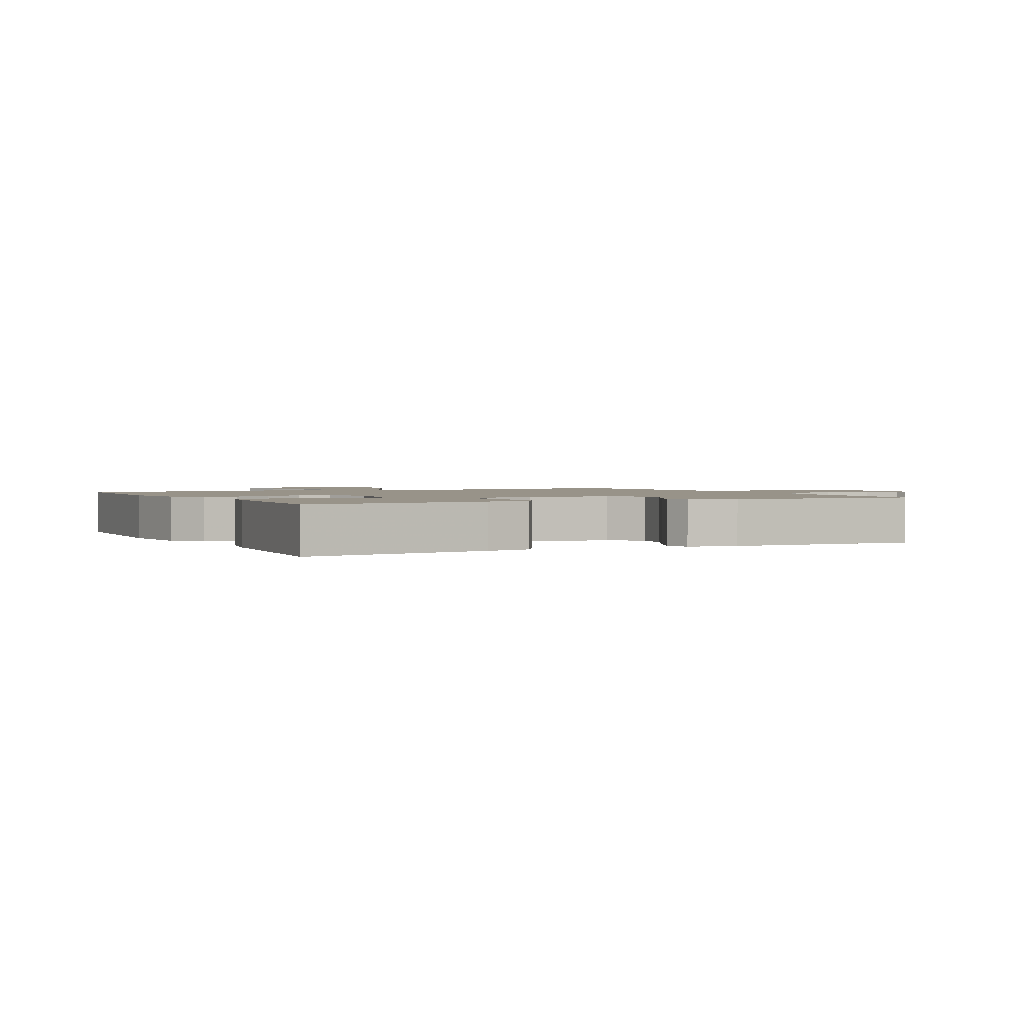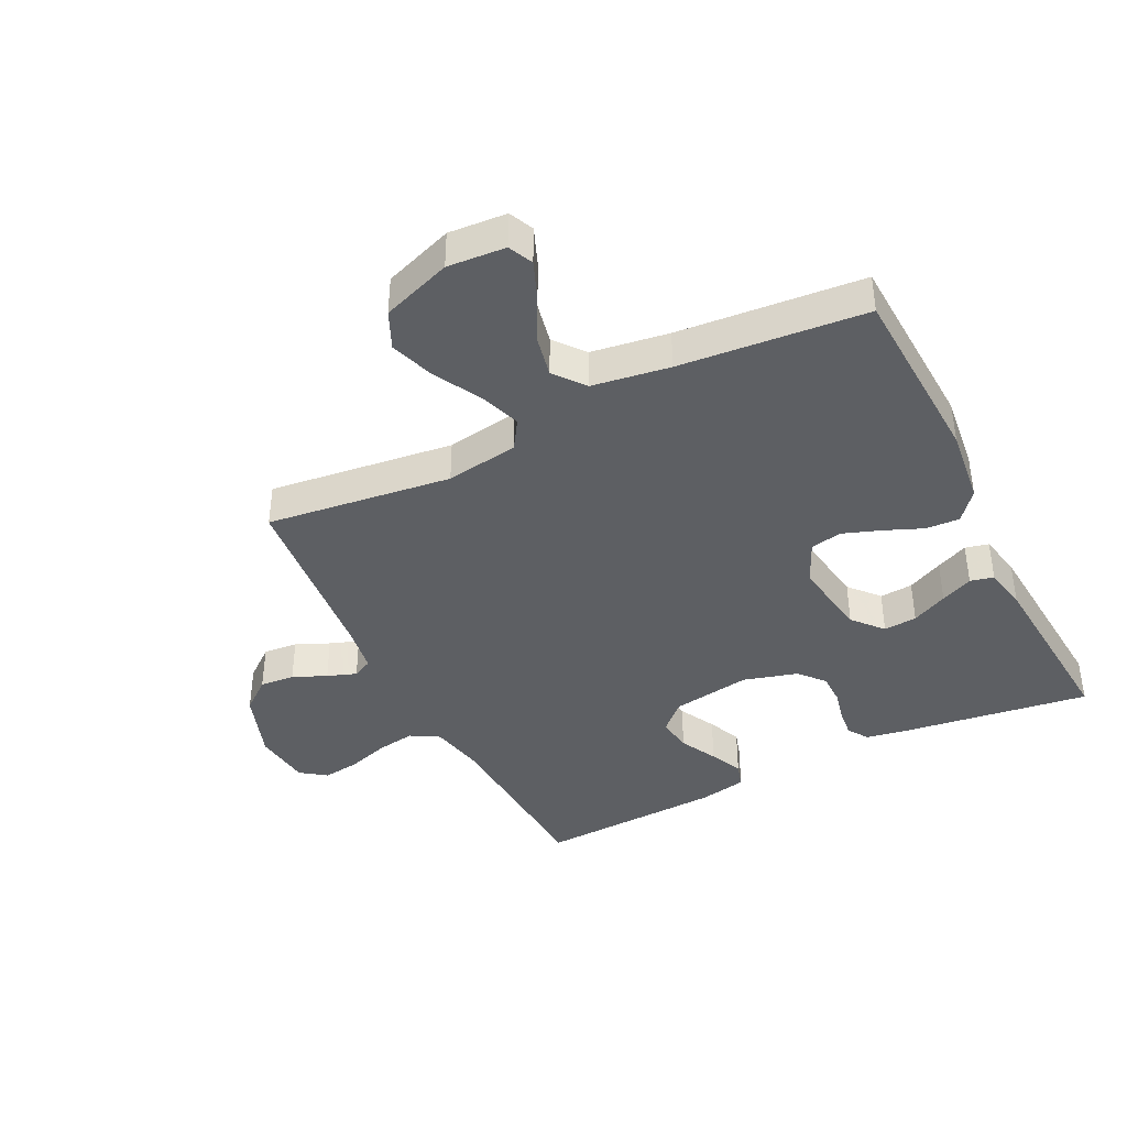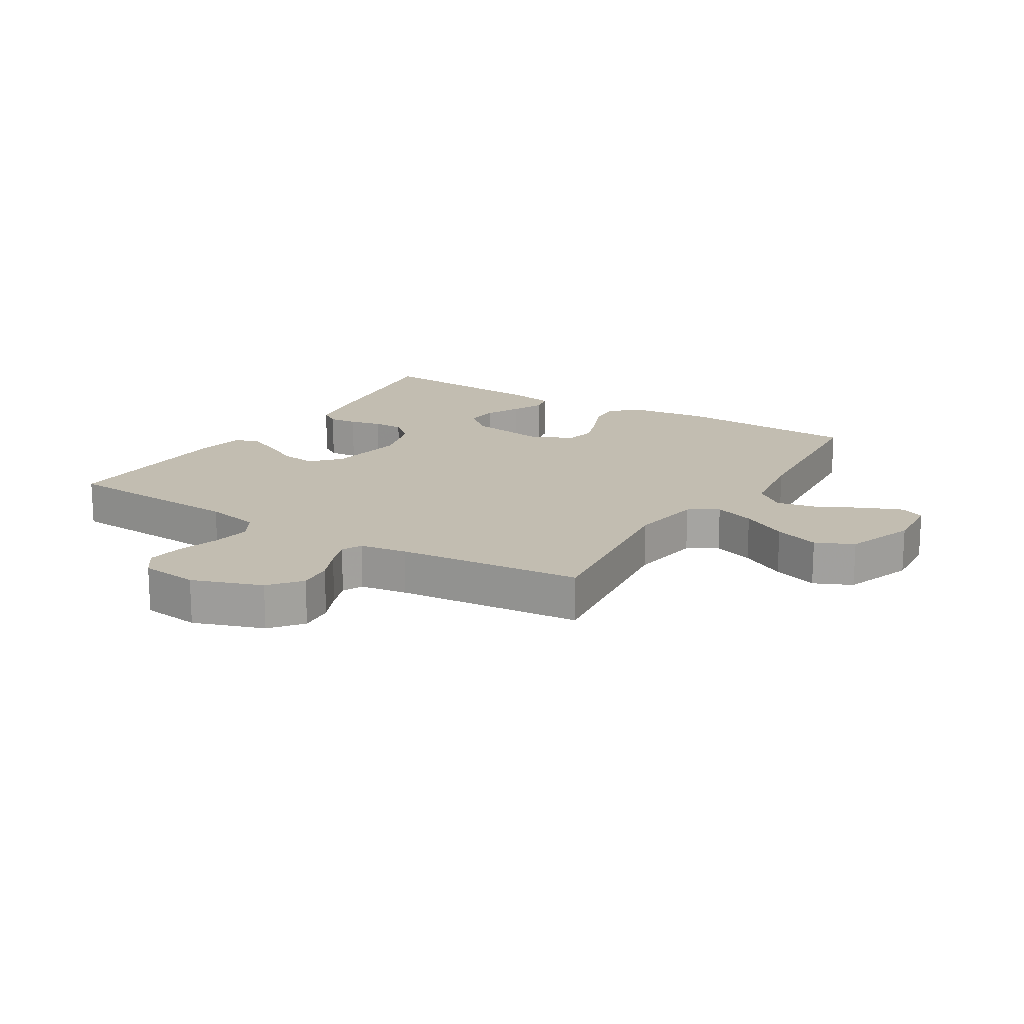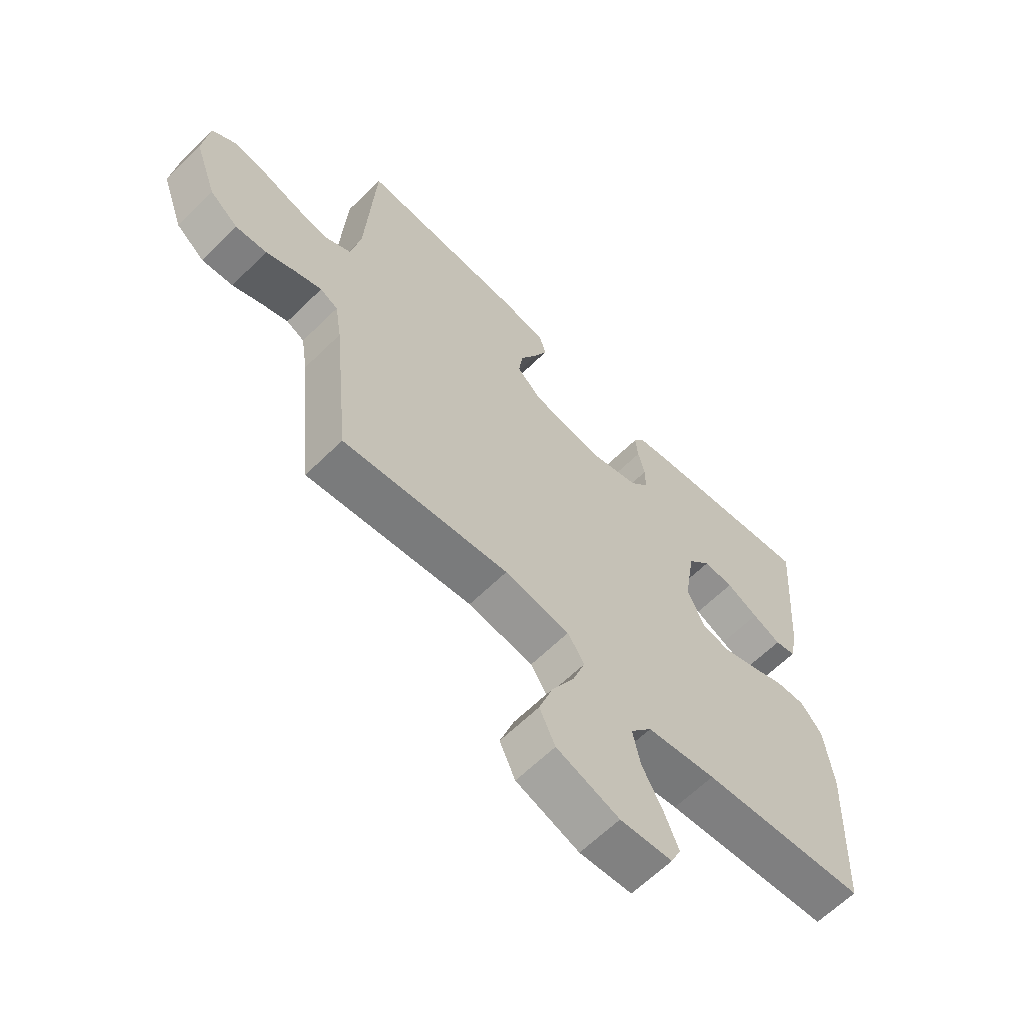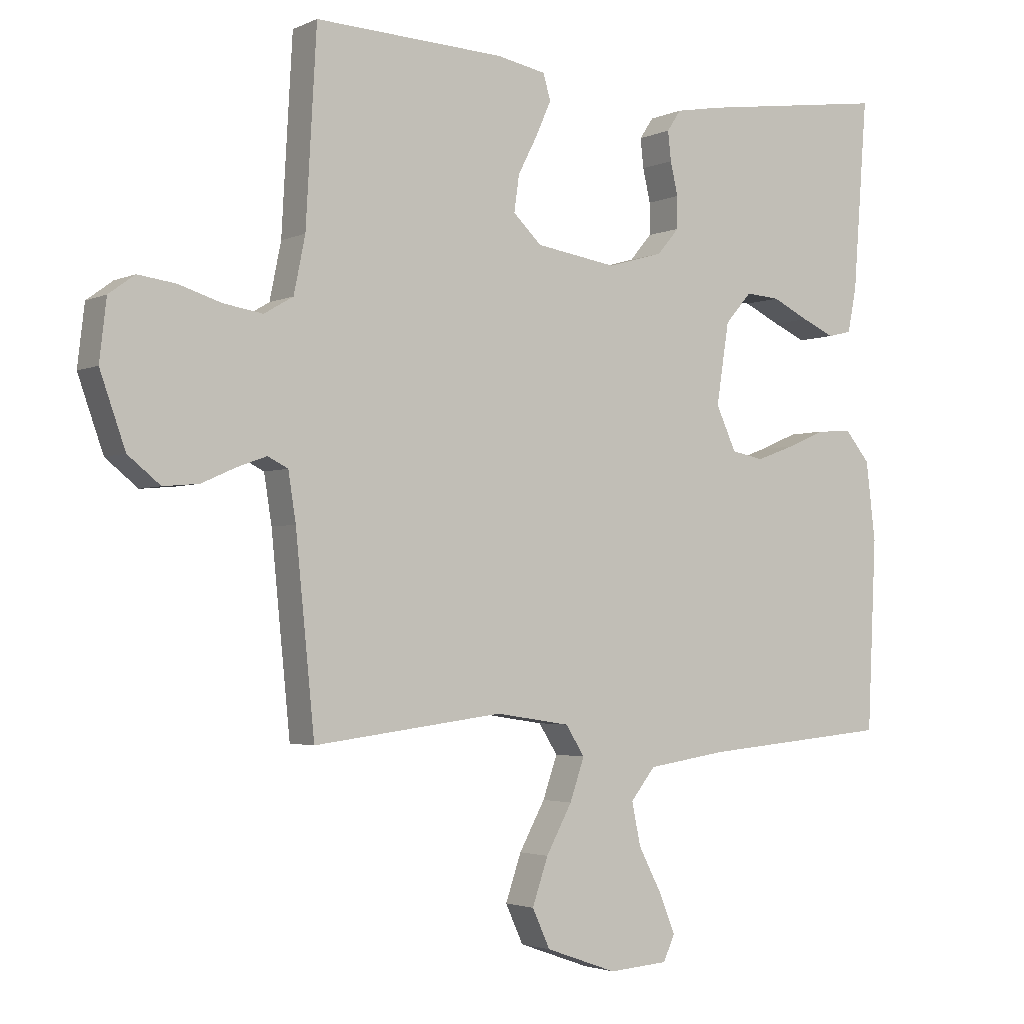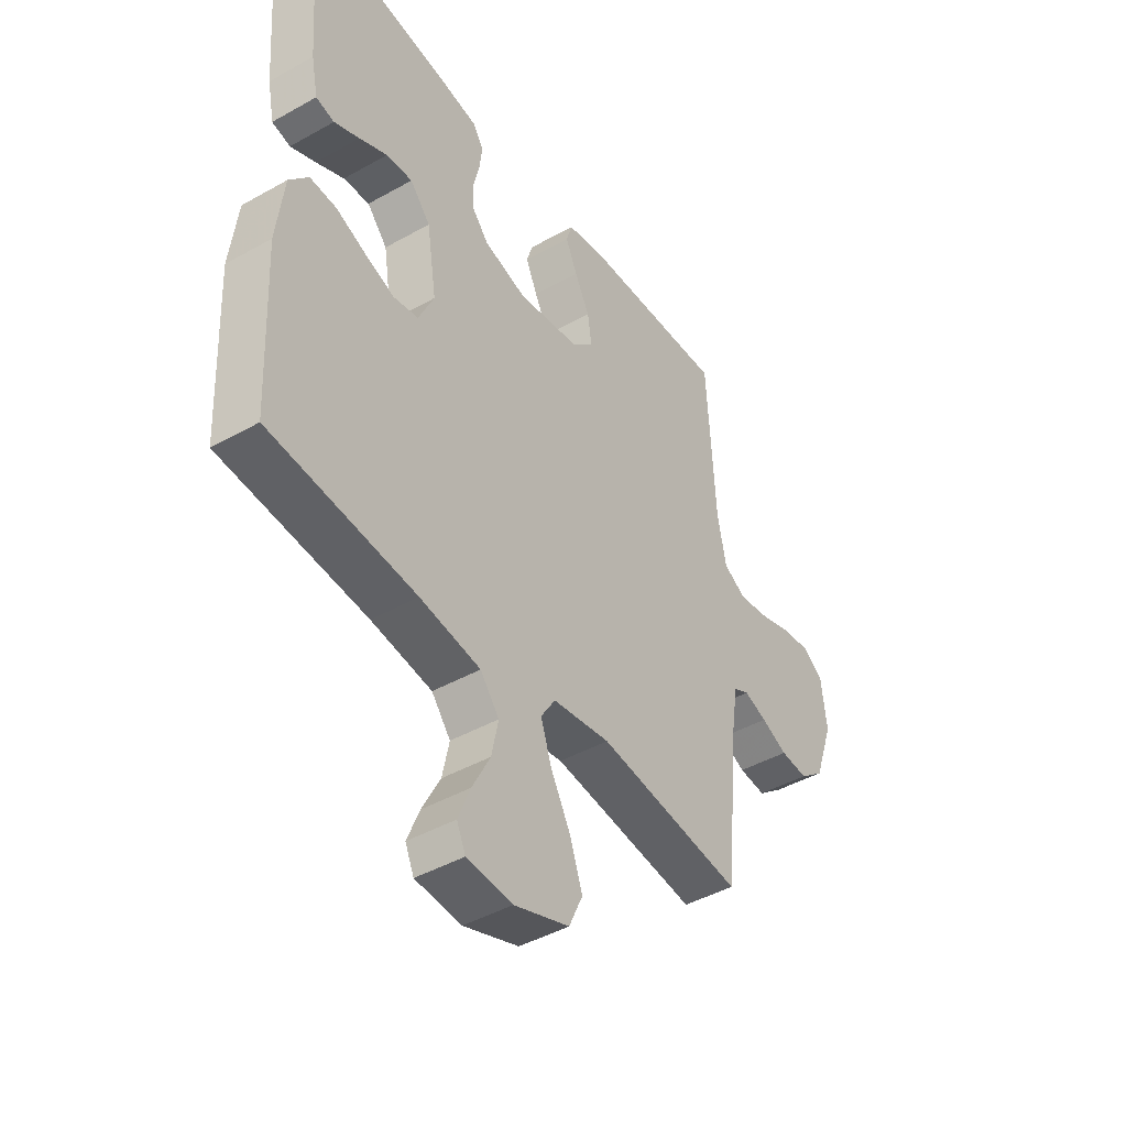
<metadata>
{"format":"obj","ext":"obj","renderer":"f3d","projection":"perspective","resolution":1024,"background":"white","views":[{"elev":1.6,"azim":-26.7,"up":"+Y"},{"elev":-40.4,"azim":-153.4,"up":"+Y"},{"elev":16.8,"azim":121.7,"up":"+Y"},{"elev":-63.1,"azim":134.8,"up":"+Z"},{"elev":-2.8,"azim":146.5,"up":"+Z"},{"elev":-43.9,"azim":-56.5,"up":"+Z"}]}
</metadata>
<code>
v -0.5 0.07 -0.5
v -0.514 0.07 -0.2
v -0.499 0.07 -0.075
v -0.46 0.07 -0.028
v -0.405 0.07 -0.031
v -0.343 0.07 -0.057
v -0.282 0.07 -0.079
v -0.231 0.07 -0.069
v -0.199 0.07 0
v -0.219 0.07 0.128
v -0.261 0.07 0.176
v -0.315 0.07 0.172
v -0.373 0.07 0.144
v -0.425 0.07 0.121
v -0.463 0.07 0.13
v -0.477 0.07 0.2
v -0.5 0.07 0.5
v -0.2 0.07 0.458
v -0.128 0.07 0.445
v -0.106 0.07 0.412
v -0.111 0.07 0.366
v -0.123 0.07 0.314
v -0.123 0.07 0.264
v -0.088 0.07 0.223
v 0 0.07 0.198
v 0.128 0.07 0.218
v 0.173 0.07 0.261
v 0.165 0.07 0.318
v 0.134 0.07 0.378
v 0.11 0.07 0.432
v 0.122 0.07 0.472
v 0.2 0.07 0.487
v 0.5 0.07 0.5
v 0.517 0.07 0.2
v 0.535 0.07 0.112
v 0.581 0.07 0.085
v 0.643 0.07 0.095
v 0.71 0.07 0.116
v 0.77 0.07 0.124
v 0.811 0.07 0.094
v 0.822 0.07 0
v 0.782 0.07 -0.113
v 0.731 0.07 -0.154
v 0.675 0.07 -0.149
v 0.621 0.07 -0.125
v 0.574 0.07 -0.108
v 0.542 0.07 -0.124
v 0.53 0.07 -0.2
v 0.5 0.07 -0.5
v 0.2 0.07 -0.462
v 0.082 0.07 -0.48
v 0.052 0.07 -0.527
v 0.075 0.07 -0.593
v 0.116 0.07 -0.668
v 0.141 0.07 -0.741
v 0.113 0.07 -0.802
v 0 0.07 -0.842
v -0.094 0.07 -0.835
v -0.112 0.07 -0.795
v -0.087 0.07 -0.733
v -0.05 0.07 -0.662
v -0.036 0.07 -0.595
v -0.075 0.07 -0.546
v -0.2 0.07 -0.527
v -0.5 0 -0.5
v -0.514 0 -0.2
v -0.499 0 -0.075
v -0.46 0 -0.028
v -0.405 0 -0.031
v -0.343 0 -0.057
v -0.282 0 -0.079
v -0.231 0 -0.069
v -0.199 0 0
v -0.219 0 0.128
v -0.261 0 0.176
v -0.315 0 0.172
v -0.373 0 0.144
v -0.425 0 0.121
v -0.463 0 0.13
v -0.477 0 0.2
v -0.5 0 0.5
v -0.2 0 0.458
v -0.128 0 0.445
v -0.106 0 0.412
v -0.111 0 0.366
v -0.123 0 0.314
v -0.123 0 0.264
v -0.088 0 0.223
v 0 0 0.198
v 0.128 0 0.218
v 0.173 0 0.261
v 0.165 0 0.318
v 0.134 0 0.378
v 0.11 0 0.432
v 0.122 0 0.472
v 0.2 0 0.487
v 0.5 0 0.5
v 0.517 0 0.2
v 0.535 0 0.112
v 0.581 0 0.085
v 0.643 0 0.095
v 0.71 0 0.116
v 0.77 0 0.124
v 0.811 0 0.094
v 0.822 0 0
v 0.782 0 -0.113
v 0.731 0 -0.154
v 0.675 0 -0.149
v 0.621 0 -0.125
v 0.574 0 -0.108
v 0.542 0 -0.124
v 0.53 0 -0.2
v 0.5 0 -0.5
v 0.2 0 -0.462
v 0.082 0 -0.48
v 0.052 0 -0.527
v 0.075 0 -0.593
v 0.116 0 -0.668
v 0.141 0 -0.741
v 0.113 0 -0.802
v 0 0 -0.842
v -0.094 0 -0.835
v -0.112 0 -0.795
v -0.087 0 -0.733
v -0.05 0 -0.662
v -0.036 0 -0.595
v -0.075 0 -0.546
v -0.2 0 -0.527
f 58 59 60 61
f 56 57 58 61
f 56 61 62
f 53 54 55 56
f 52 53 56 62
f 51 52 62 63
f 48 49 50
f 47 48 50 51
f 42 43 44 45
f 42 45 46
f 41 42 46
f 40 41 46
f 37 38 39 40
f 36 37 40 46
f 35 36 46 47
f 31 32 33 34
f 28 29 30 31
f 28 31 34 35
f 19 20 21 22
f 19 22 23
f 18 19 23
f 17 18 23
f 16 17 23 24
f 12 13 14 15
f 12 15 16
f 11 12 16 24
f 3 4 5 6
f 3 6 7
f 64 1 2 3
f 64 3 7
f 63 64 7 8
f 51 63 8 9
f 47 51 9 10
f 27 28 35 47
f 26 27 47
f 25 26 47 10
f 10 11 24 25
f 125 124 123 122
f 125 122 121 120
f 126 125 120
f 120 119 118 117
f 126 120 117 116
f 127 126 116 115
f 114 113 112
f 115 114 112 111
f 109 108 107 106
f 110 109 106
f 110 106 105
f 110 105 104
f 104 103 102 101
f 110 104 101 100
f 111 110 100 99
f 98 97 96 95
f 95 94 93 92
f 99 98 95 92
f 86 85 84 83
f 87 86 83
f 87 83 82
f 87 82 81
f 88 87 81 80
f 79 78 77 76
f 80 79 76
f 88 80 76 75
f 70 69 68 67
f 71 70 67
f 67 66 65 128
f 71 67 128
f 72 71 128 127
f 73 72 127 115
f 74 73 115 111
f 111 99 92 91
f 111 91 90
f 74 111 90 89
f 89 88 75 74
f 1 65 66 2
f 2 66 67 3
f 3 67 68 4
f 4 68 69 5
f 5 69 70 6
f 6 70 71 7
f 7 71 72 8
f 8 72 73 9
f 9 73 74 10
f 10 74 75 11
f 11 75 76 12
f 12 76 77 13
f 13 77 78 14
f 14 78 79 15
f 15 79 80 16
f 16 80 81 17
f 17 81 82 18
f 18 82 83 19
f 19 83 84 20
f 20 84 85 21
f 21 85 86 22
f 22 86 87 23
f 23 87 88 24
f 24 88 89 25
f 25 89 90 26
f 26 90 91 27
f 27 91 92 28
f 28 92 93 29
f 29 93 94 30
f 30 94 95 31
f 31 95 96 32
f 32 96 97 33
f 33 97 98 34
f 34 98 99 35
f 35 99 100 36
f 36 100 101 37
f 37 101 102 38
f 38 102 103 39
f 39 103 104 40
f 40 104 105 41
f 41 105 106 42
f 42 106 107 43
f 43 107 108 44
f 44 108 109 45
f 45 109 110 46
f 46 110 111 47
f 47 111 112 48
f 48 112 113 49
f 49 113 114 50
f 50 114 115 51
f 51 115 116 52
f 52 116 117 53
f 53 117 118 54
f 54 118 119 55
f 55 119 120 56
f 56 120 121 57
f 57 121 122 58
f 58 122 123 59
f 59 123 124 60
f 60 124 125 61
f 61 125 126 62
f 62 126 127 63
f 63 127 128 64
f 64 128 65 1

</code>
